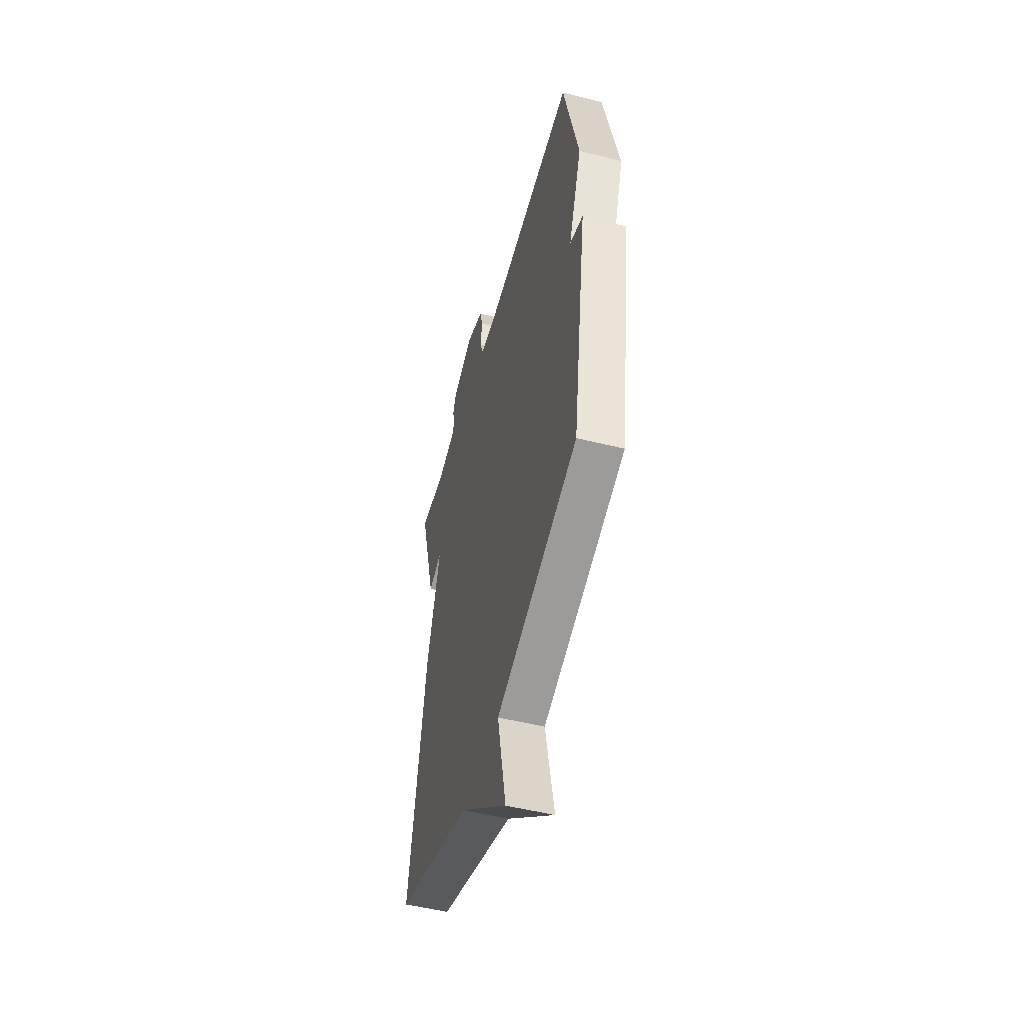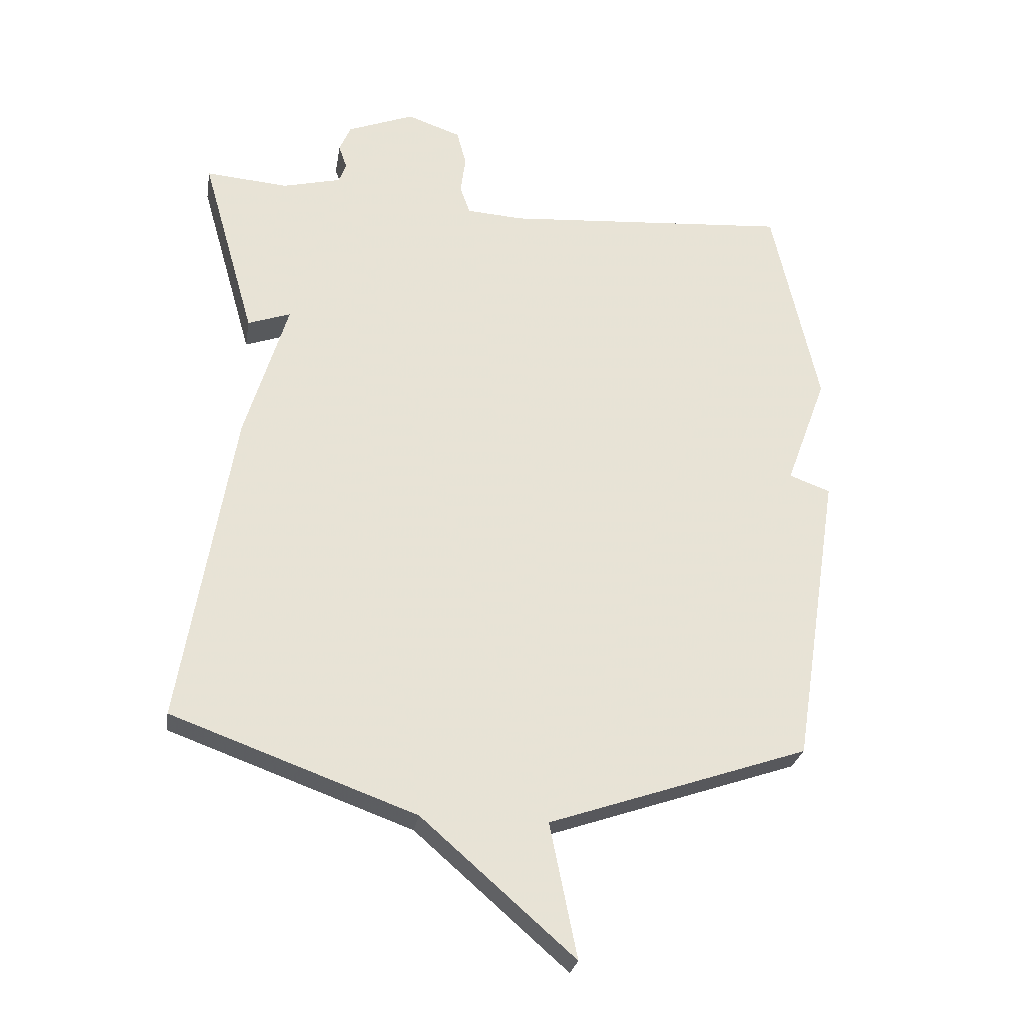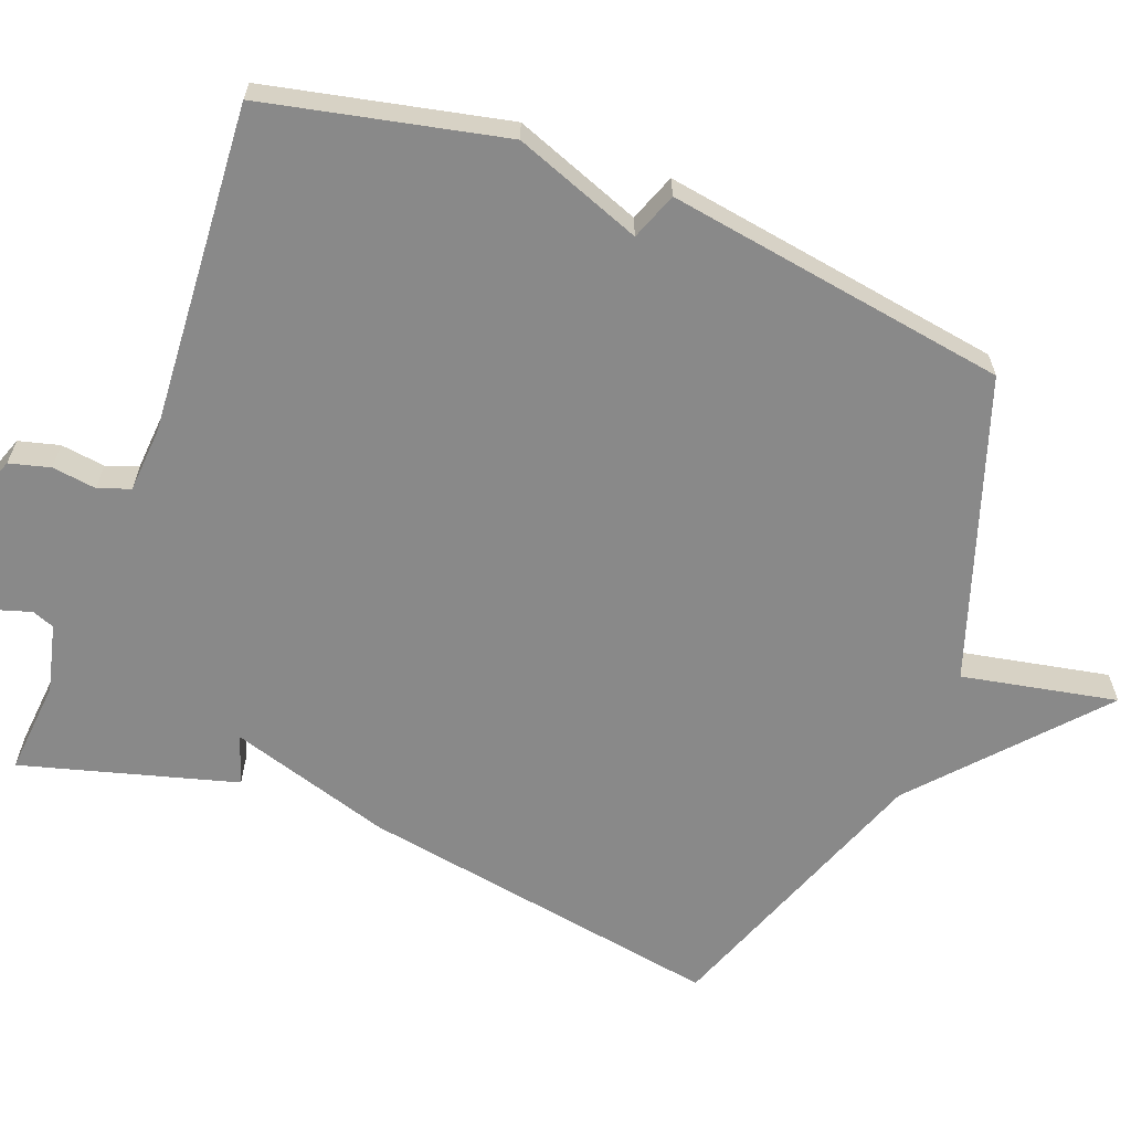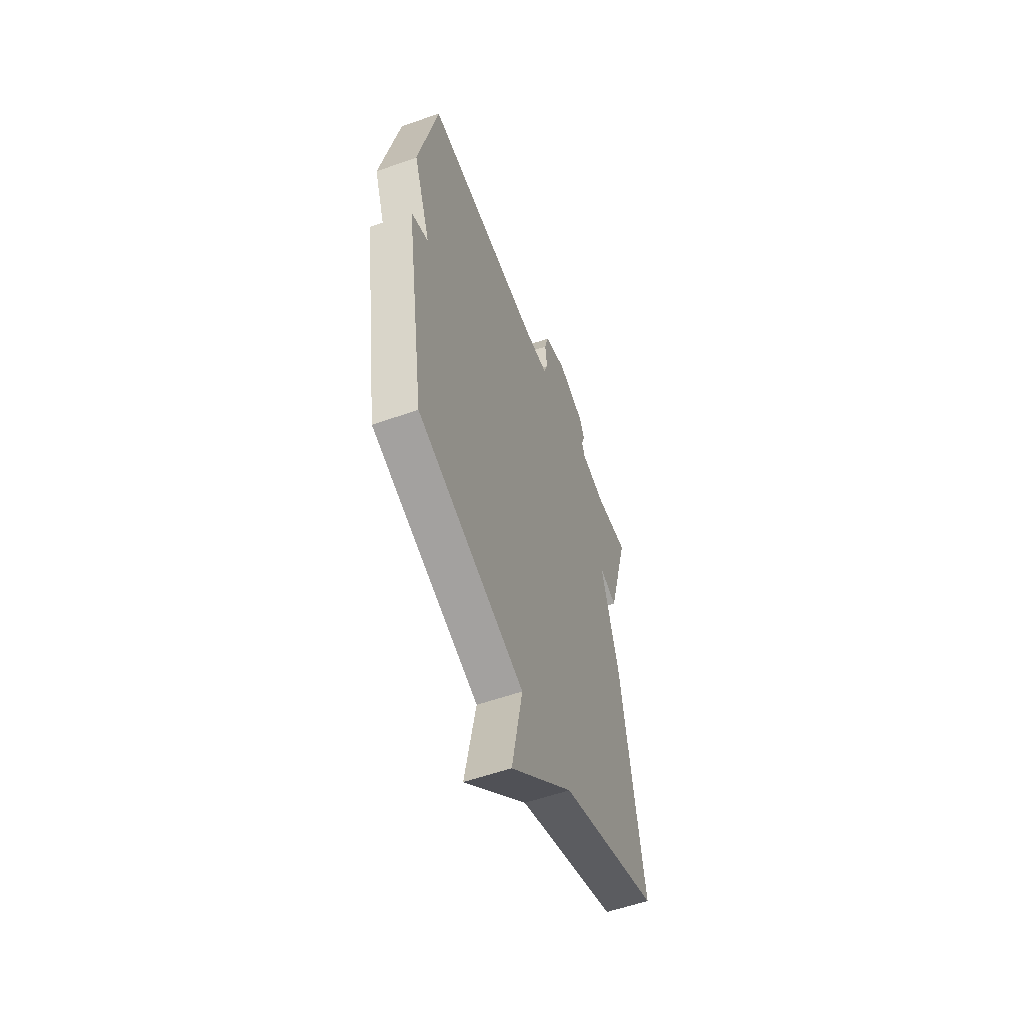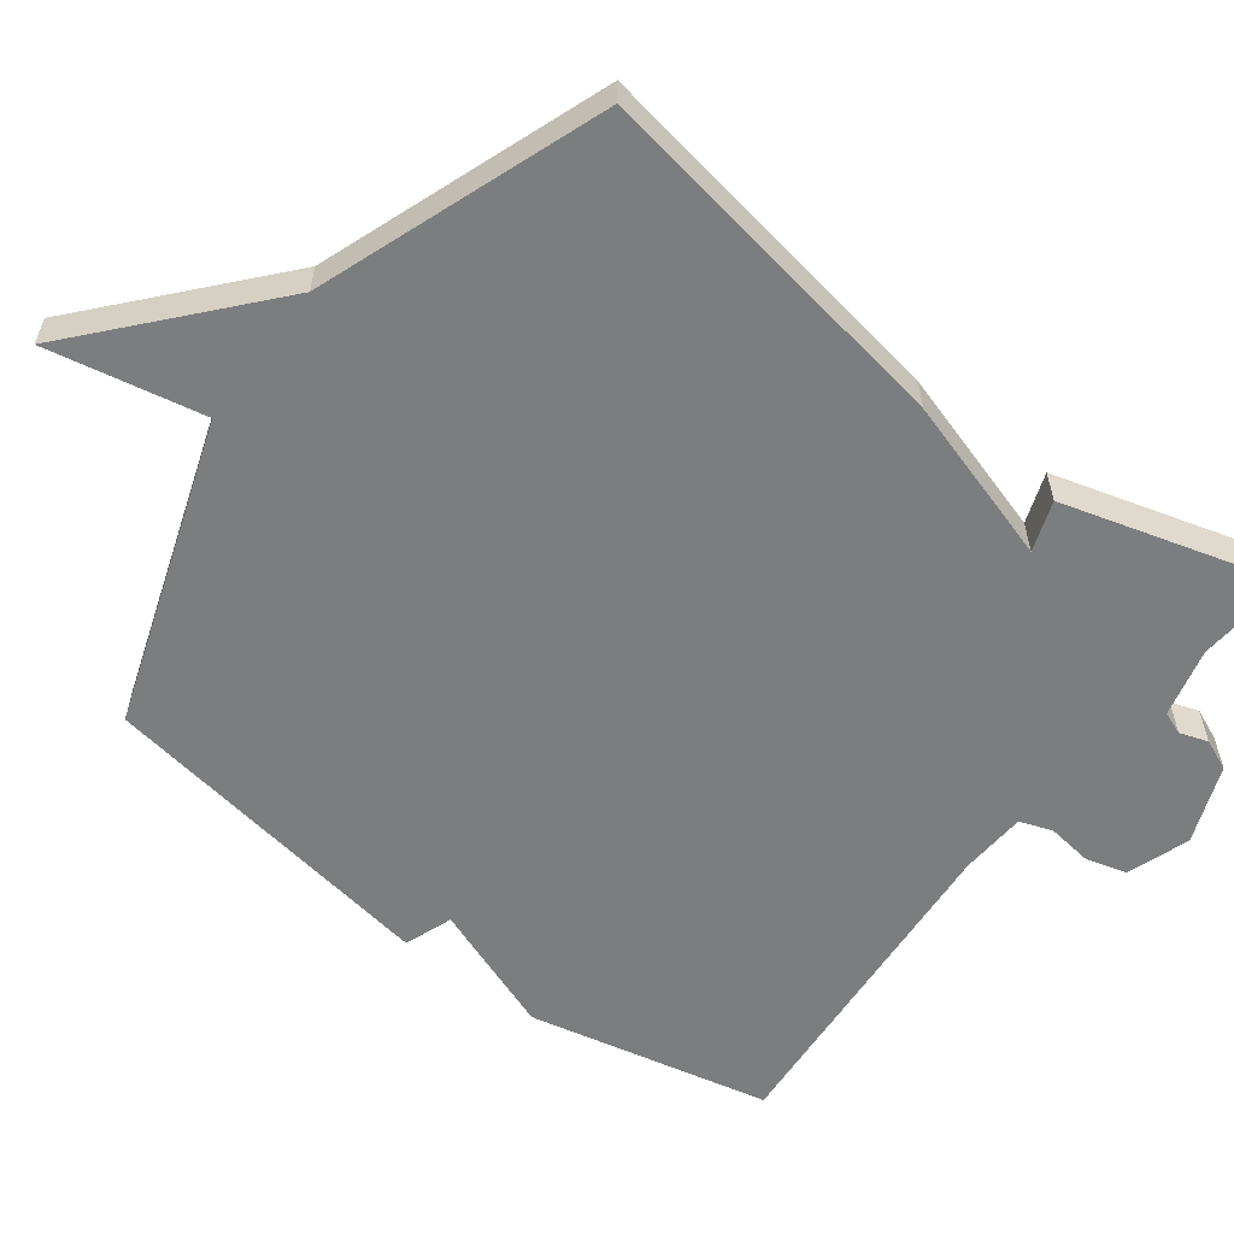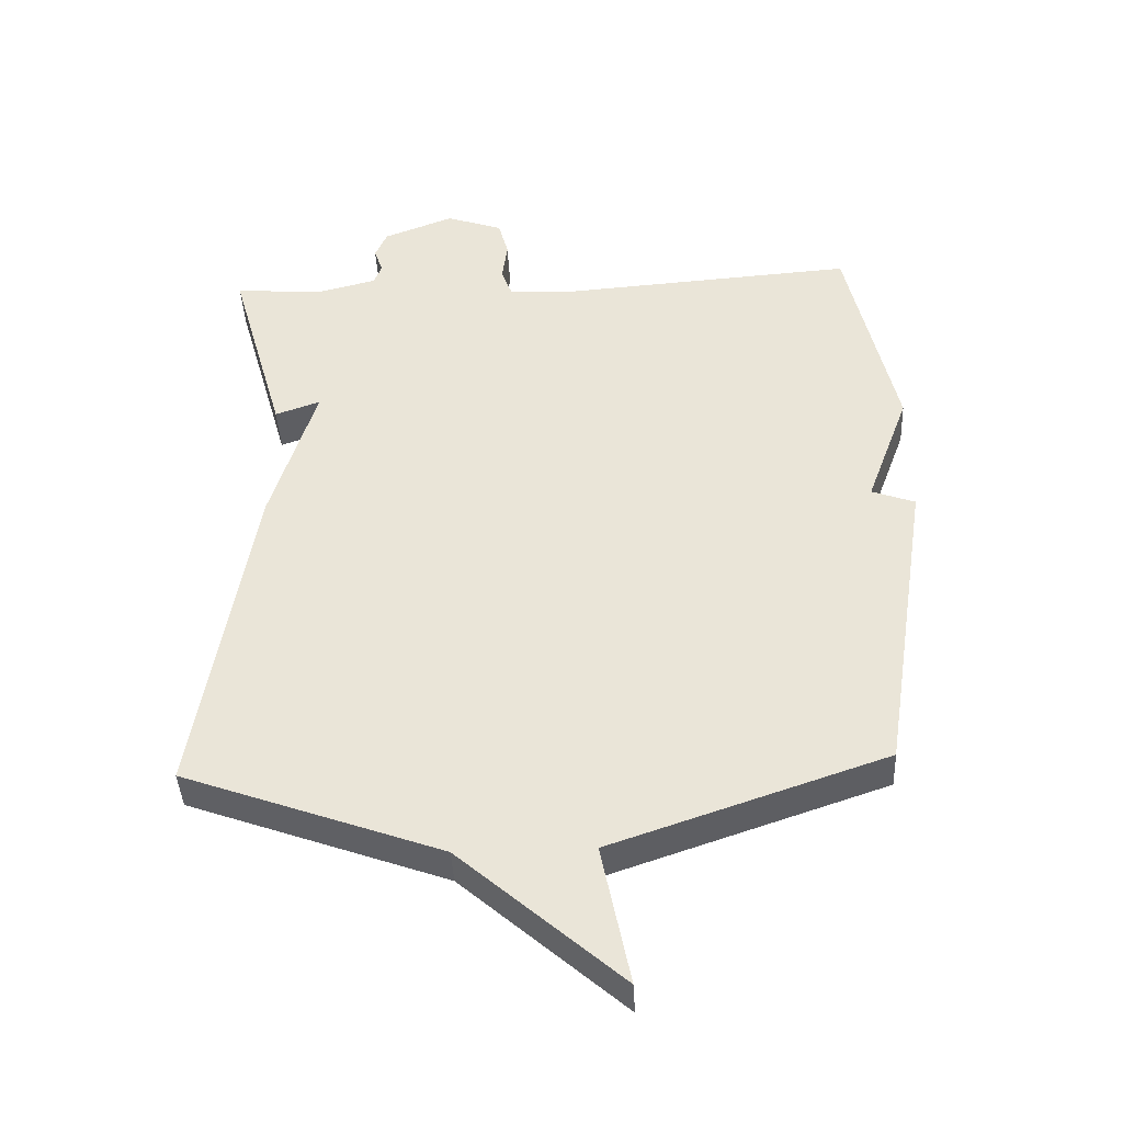
<metadata>
{"format":"obj","ext":"obj","renderer":"f3d","projection":"perspective","resolution":1024,"background":"white","views":[{"elev":-51.2,"azim":74.7,"up":"+Z"},{"elev":-26.9,"azim":-9.3,"up":"+Z"},{"elev":-63.2,"azim":68.9,"up":"+Y"},{"elev":-55.8,"azim":110.5,"up":"+Z"},{"elev":-59.0,"azim":-127.1,"up":"+Y"},{"elev":-41.3,"azim":2.8,"up":"+Z"}]}
</metadata>
<code>
v -0.5 0.07 0.5
v -0.369 0.07 0.489
v -0.276 0.07 0.512
v -0.264 0.07 0.543
v -0.277 0.07 0.581
v -0.259 0.07 0.623
v -0.153 0.07 0.664
v -0.068 0.07 0.634
v -0.053 0.07 0.578
v -0.061 0.07 0.517
v -0.045 0.07 0.473
v 0.045 0.07 0.467
v 0.5 0.07 0.5
v 0.573 0.07 0.171
v 0.508 0.07 -0.005
v 0.573 0.07 -0.029
v 0.5 0.07 -0.5
v 0.088 0.07 -0.641
v 0.131 0.07 -0.854
v -0.112 0.07 -0.641
v -0.5 0.07 -0.5
v -0.416 0.07 0.005
v -0.348 0.07 0.229
v -0.416 0.07 0.205
v -0.5 0 0.5
v -0.369 0 0.489
v -0.276 0 0.512
v -0.264 0 0.543
v -0.277 0 0.581
v -0.259 0 0.623
v -0.153 0 0.664
v -0.068 0 0.634
v -0.053 0 0.578
v -0.061 0 0.517
v -0.045 0 0.473
v 0.045 0 0.467
v 0.5 0 0.5
v 0.573 0 0.171
v 0.508 0 -0.005
v 0.573 0 -0.029
v 0.5 0 -0.5
v 0.088 0 -0.641
v 0.131 0 -0.854
v -0.112 0 -0.641
v -0.5 0 -0.5
v -0.416 0 0.005
v -0.348 0 0.229
v -0.416 0 0.205
f 23 24 1 2
f 20 21 22 23
f 23 2 3
f 20 23 3
f 19 20 3
f 18 19 3
f 15 16 17 18
f 14 15 18
f 13 14 18
f 12 13 18
f 11 12 18
f 18 3 4
f 11 18 4
f 10 11 4
f 8 9 10
f 7 8 10
f 6 7 10
f 5 6 10
f 4 5 10
f 26 25 48 47
f 47 46 45 44
f 27 26 47
f 27 47 44
f 27 44 43
f 27 43 42
f 42 41 40 39
f 42 39 38
f 42 38 37
f 42 37 36
f 42 36 35
f 28 27 42
f 28 42 35
f 28 35 34
f 34 33 32
f 34 32 31
f 34 31 30
f 34 30 29
f 34 29 28
f 1 25 26 2
f 2 26 27 3
f 3 27 28 4
f 4 28 29 5
f 5 29 30 6
f 6 30 31 7
f 7 31 32 8
f 8 32 33 9
f 9 33 34 10
f 10 34 35 11
f 11 35 36 12
f 12 36 37 13
f 13 37 38 14
f 14 38 39 15
f 15 39 40 16
f 16 40 41 17
f 17 41 42 18
f 18 42 43 19
f 19 43 44 20
f 20 44 45 21
f 21 45 46 22
f 22 46 47 23
f 23 47 48 24
f 24 48 25 1

</code>
